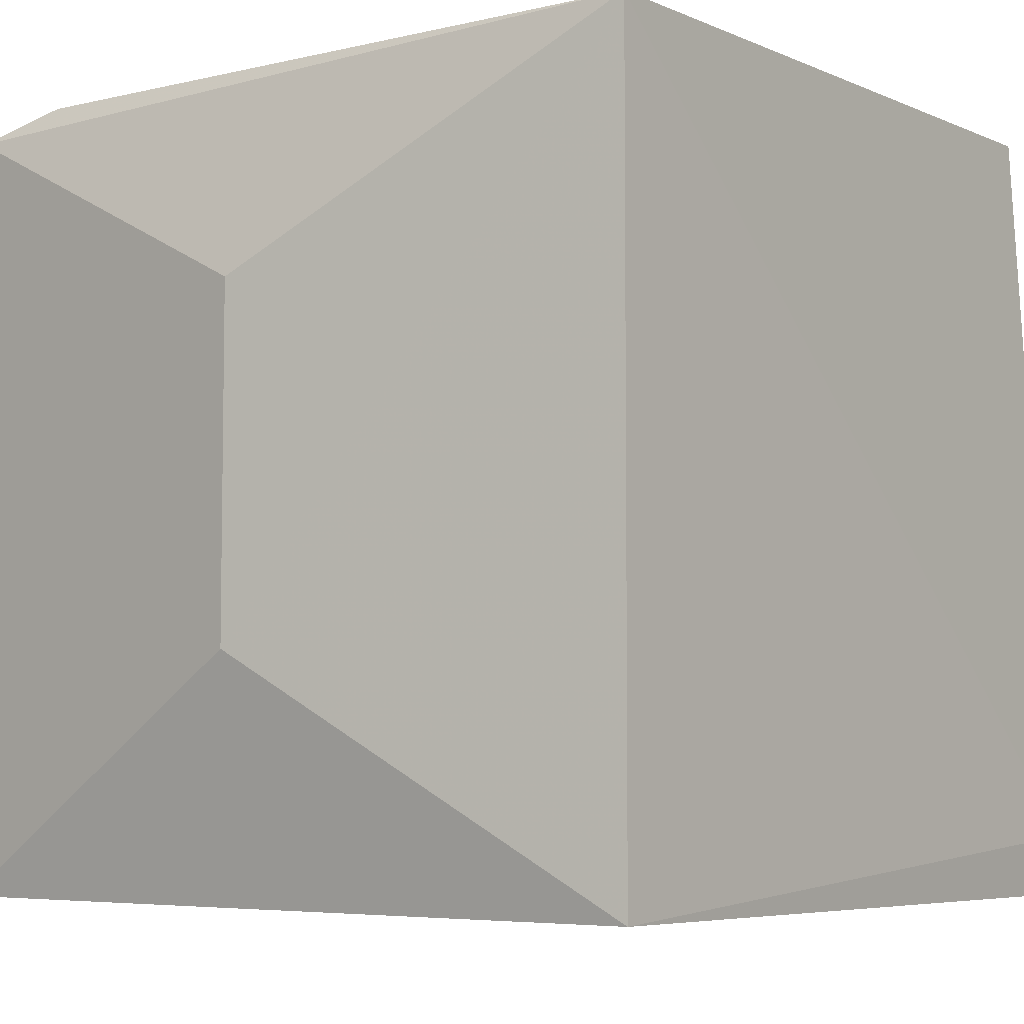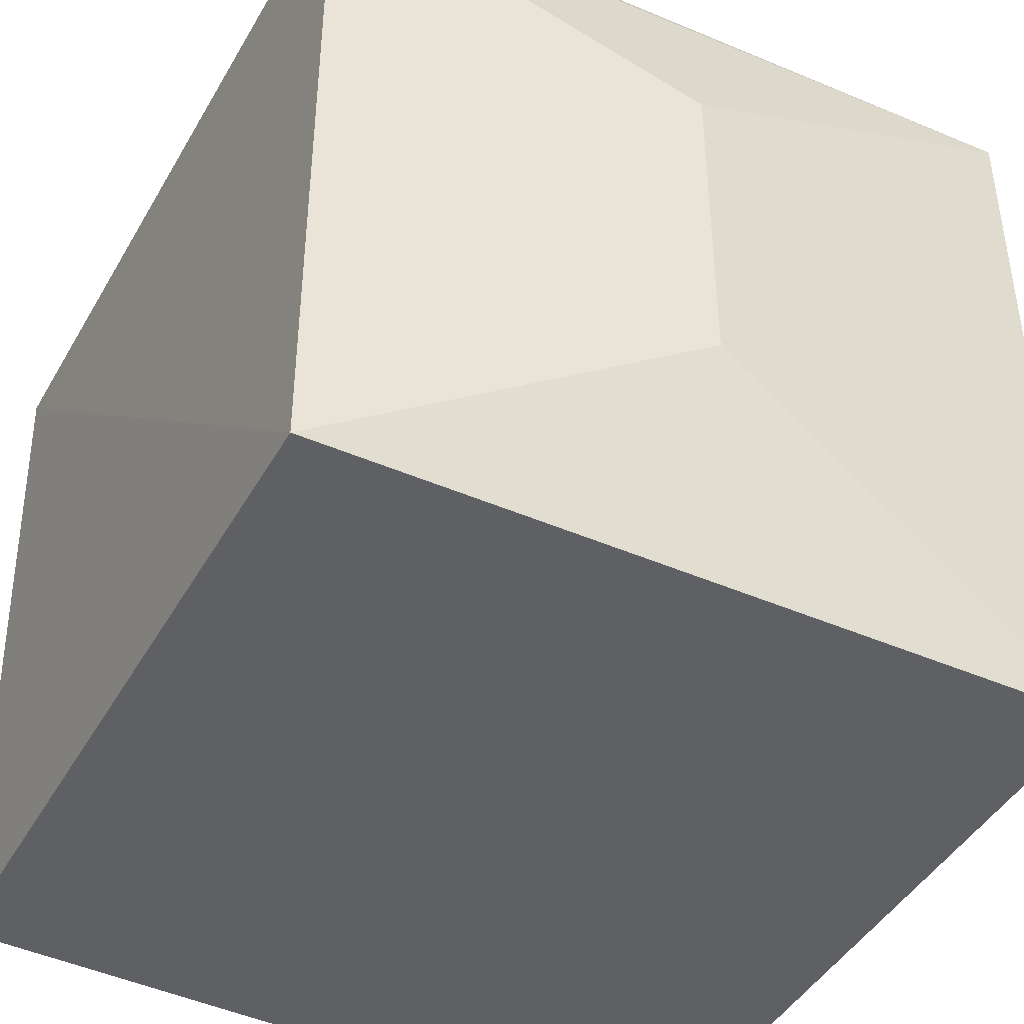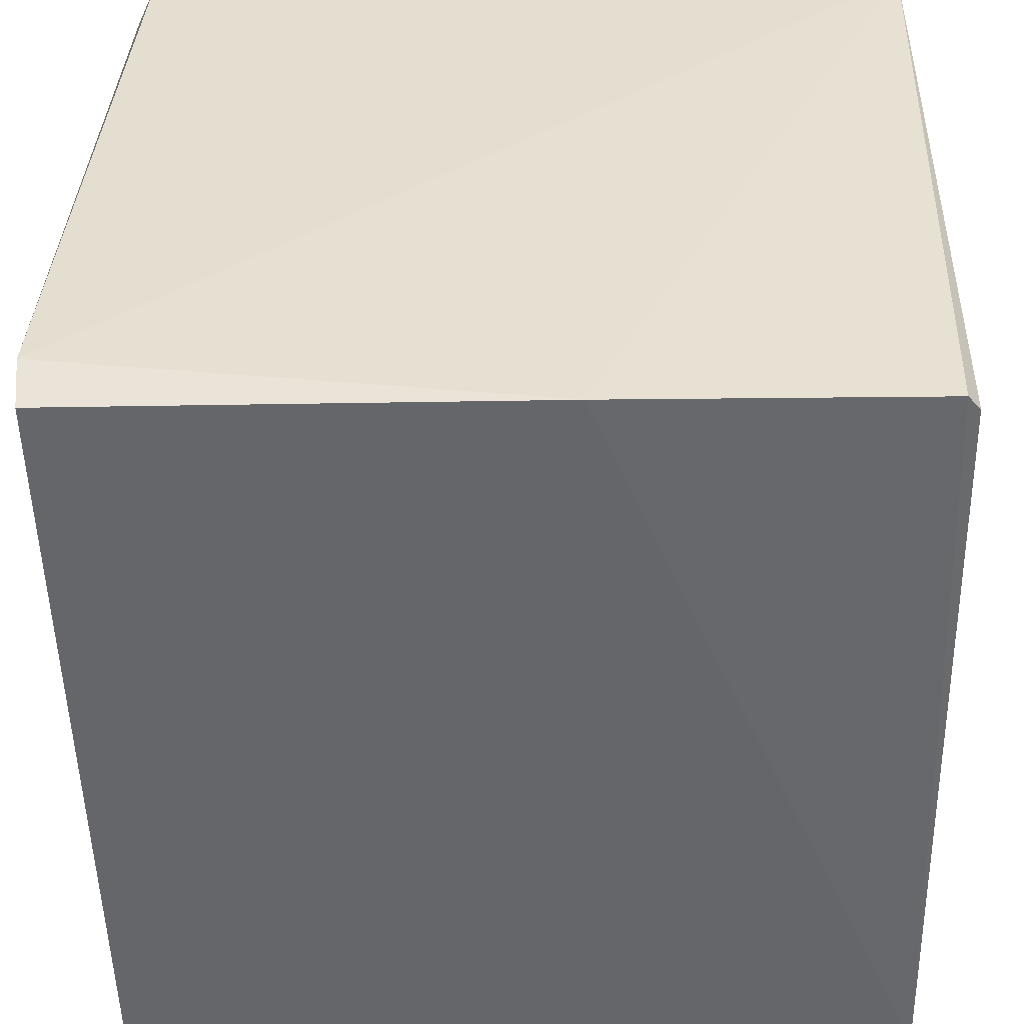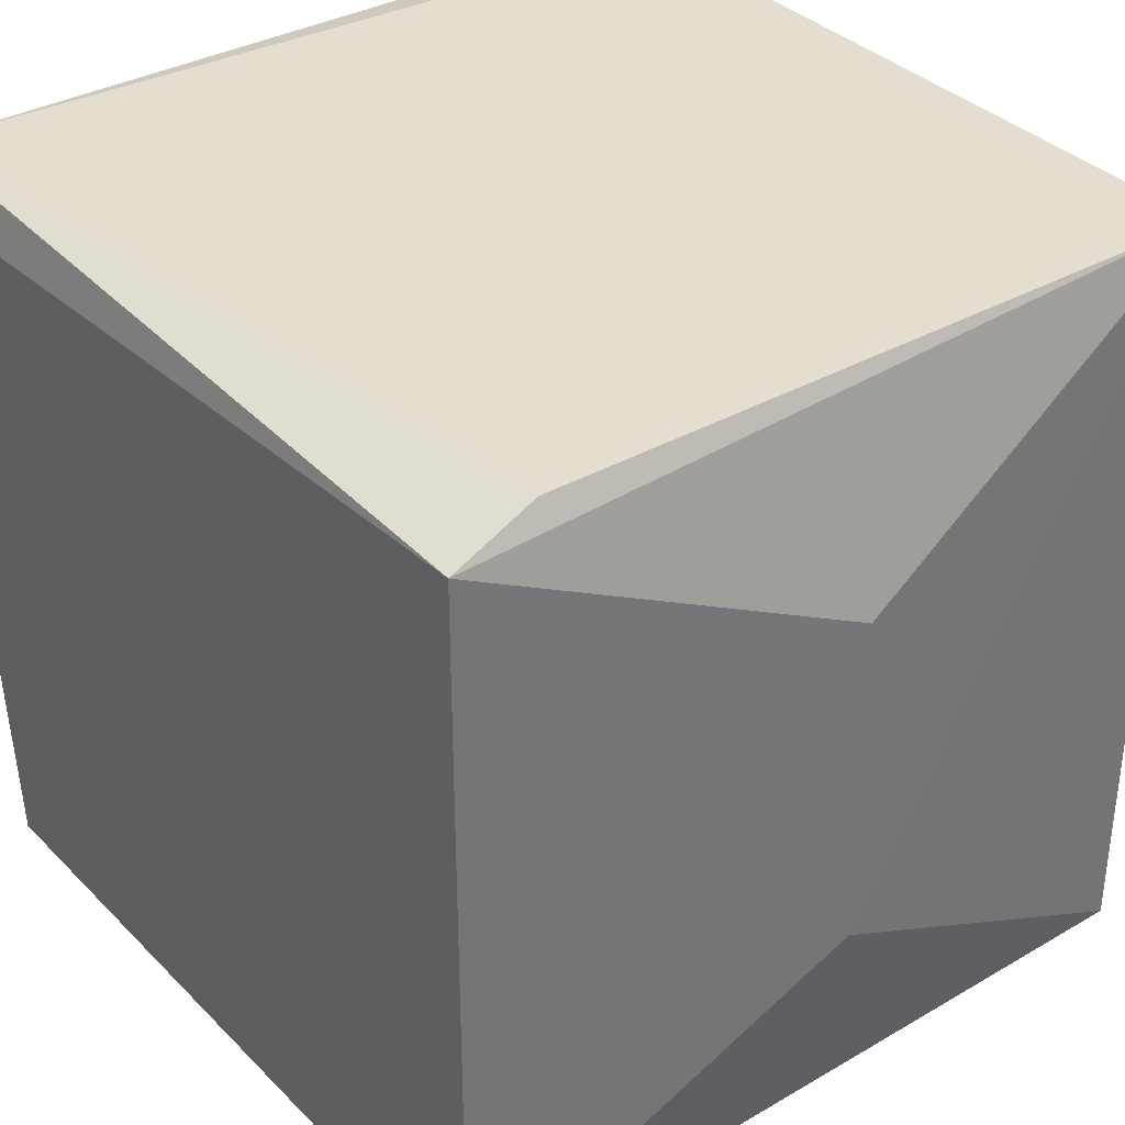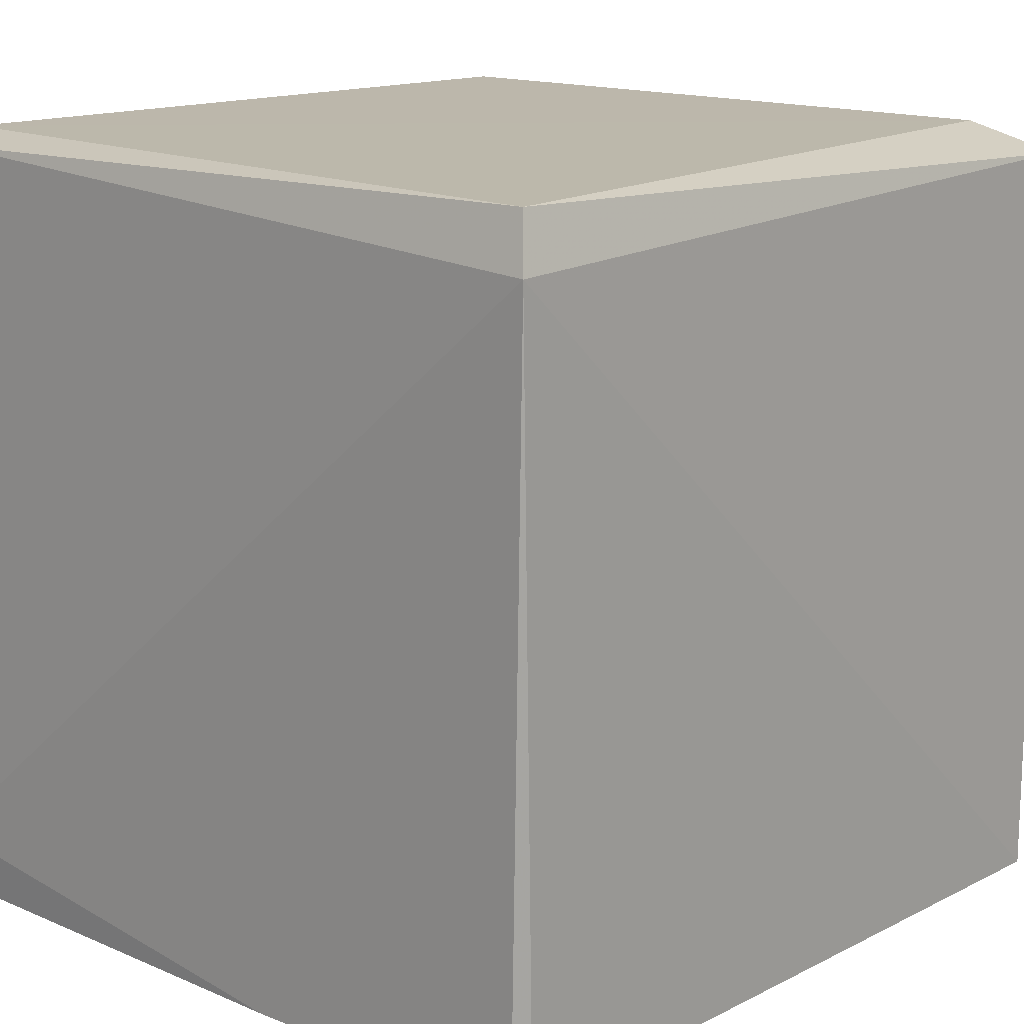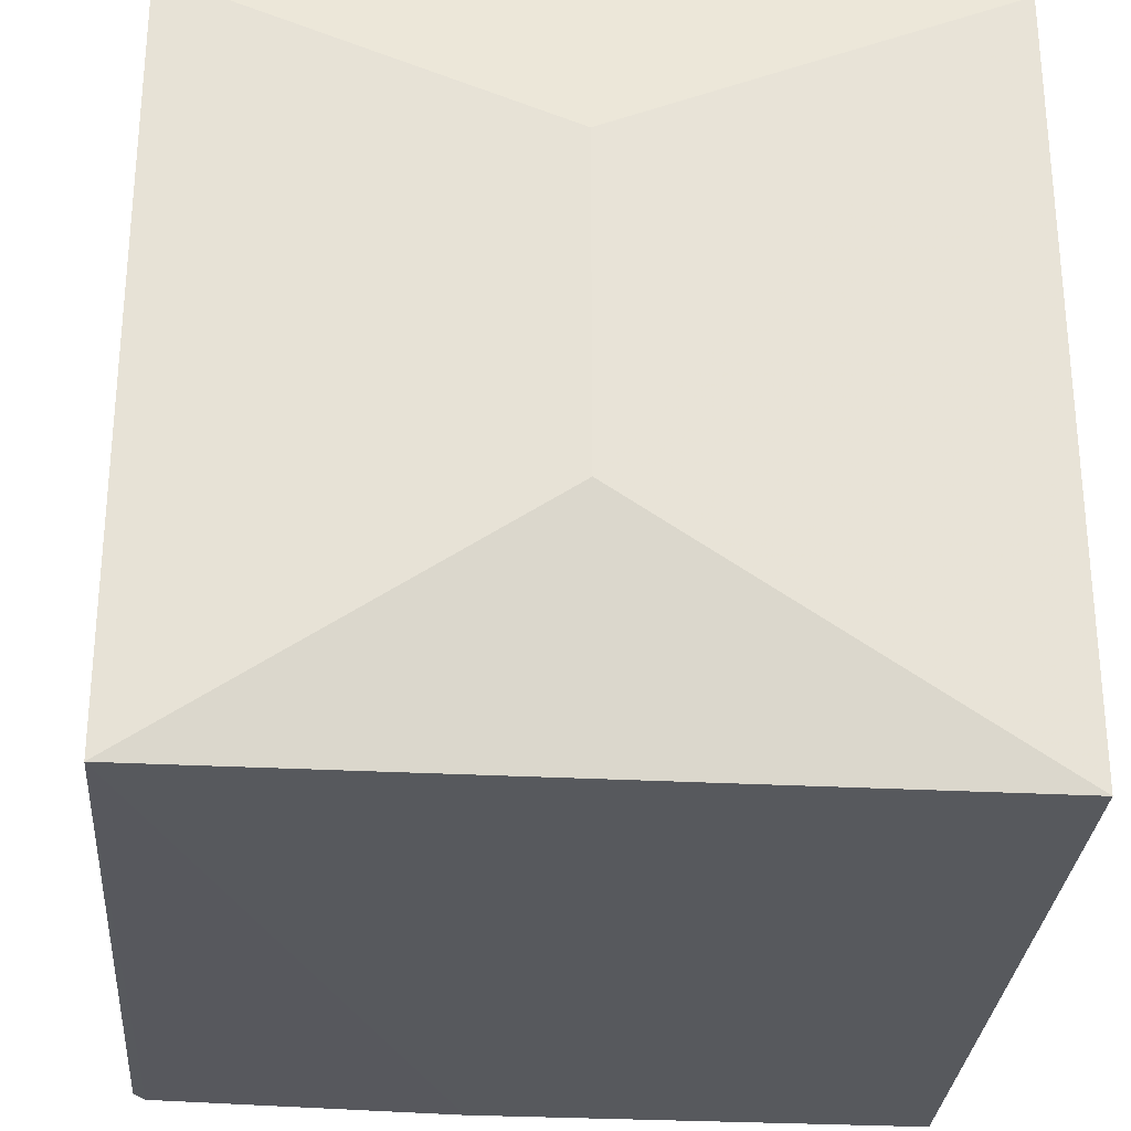
<metadata>
{"format":"obj","ext":"obj","renderer":"f3d","projection":"perspective","resolution":1024,"background":"white","views":[{"elev":-5.1,"azim":36.3,"up":"+Y"},{"elev":-42.8,"azim":-27.5,"up":"+Y"},{"elev":-52.5,"azim":-179.0,"up":"+Y"},{"elev":35.6,"azim":-37.7,"up":"+Y"},{"elev":14.6,"azim":-137.2,"up":"+Y"},{"elev":-28.7,"azim":-4.6,"up":"+Y"}]}
</metadata>
<code>
g Generated convex submesh 1
v -0.3068 0.7993 0.387
v 0.4 2.896e-07 -0.3995
v 0.4068 0.06158 -0.4068
v -0.4135 0.745 -0.4068
v -0.399 0.007626 0.4
v 0.3924 0.7991 0.4
v 0.3924 0.007626 0.4
v 0.368 0.7878 -0.3937
v -0.388 0.005475 -0.3936
v -0.399 0.7726 0.4
v -0.01651 0.245 0.4529
v -0.4 0.8 -0.3923
v 0.3933 0.8 -0.3395
v -0.01648 0.5876 0.4519
v -0.4 0.006669 -0.3791
v -0.07045 0 -0.3995
g Generated convex submesh 1_0
f 16 5 9
f 7 2 3
f 7 3 6
f 8 3 4
f 10 4 5
f 10 6 1
f 11 5 7
f 11 7 6
f 11 10 5
f 12 8 4
f 12 10 1
f 12 4 10
f 13 6 3
f 13 1 6
f 13 3 8
f 13 12 1
f 13 8 12
f 14 6 10
f 14 11 6
f 14 10 11
f 15 5 4
f 15 4 9
f 15 9 5
f 16 3 2
f 16 4 3
f 16 2 7
f 16 7 5
f 16 9 4

</code>
